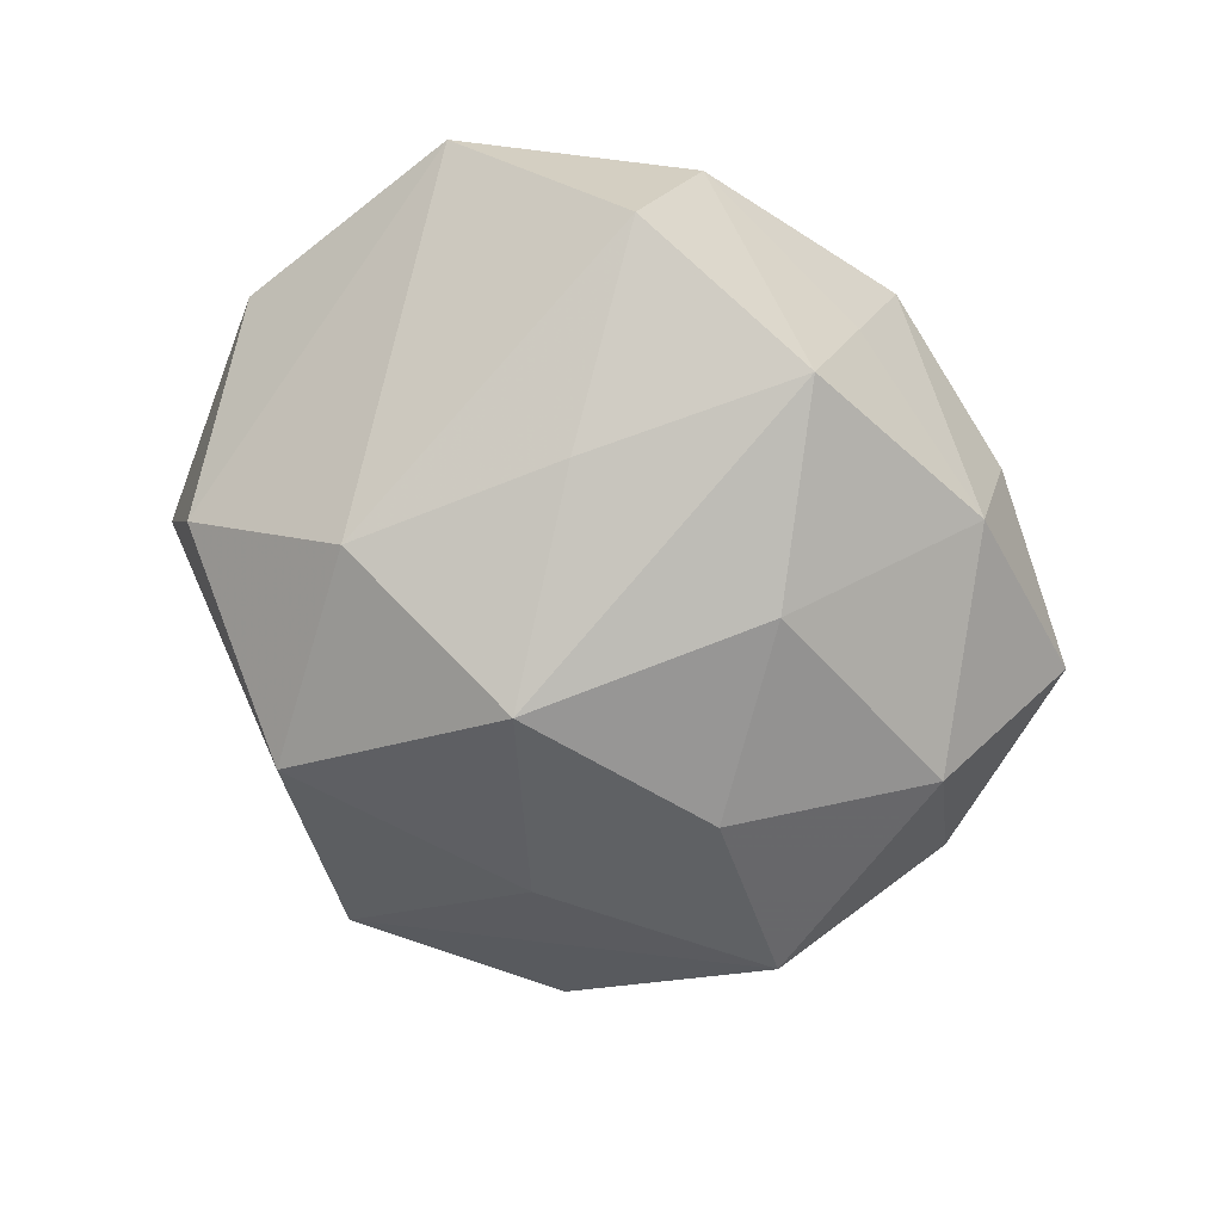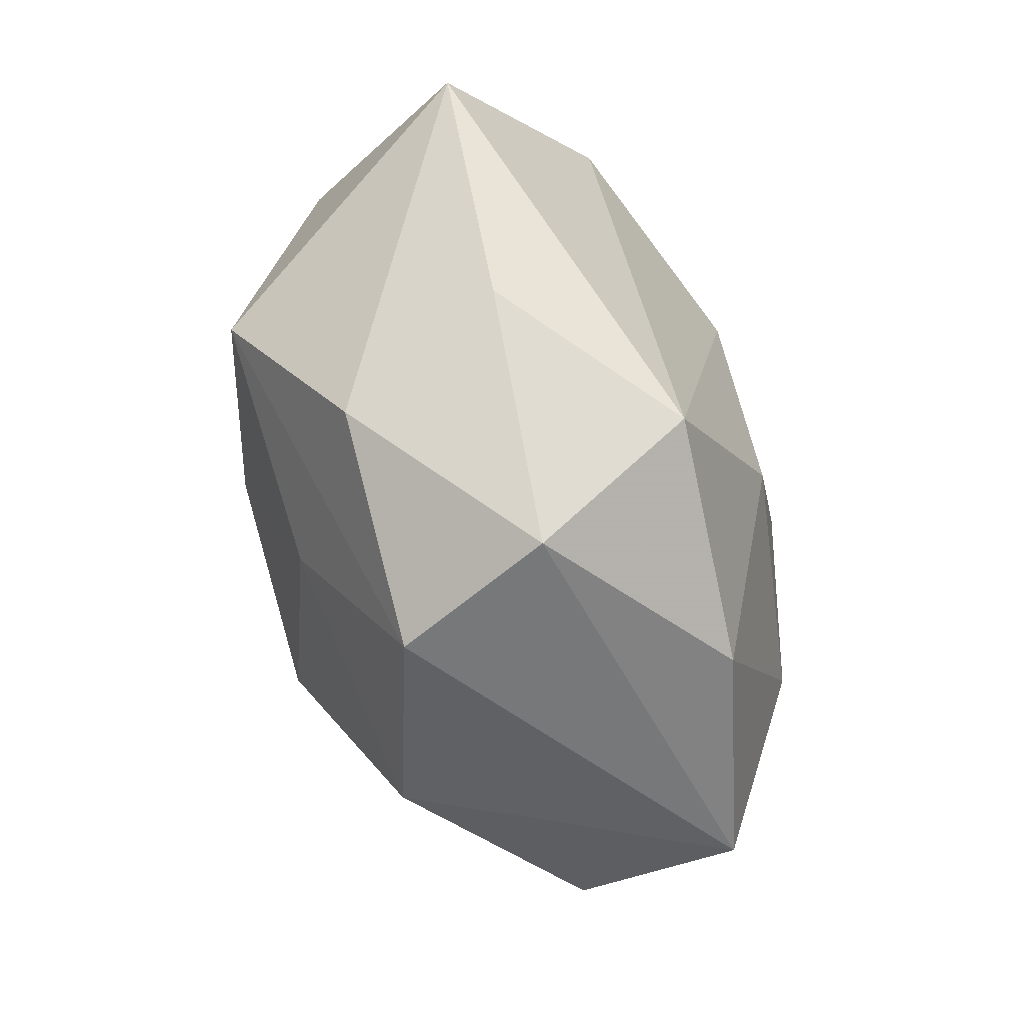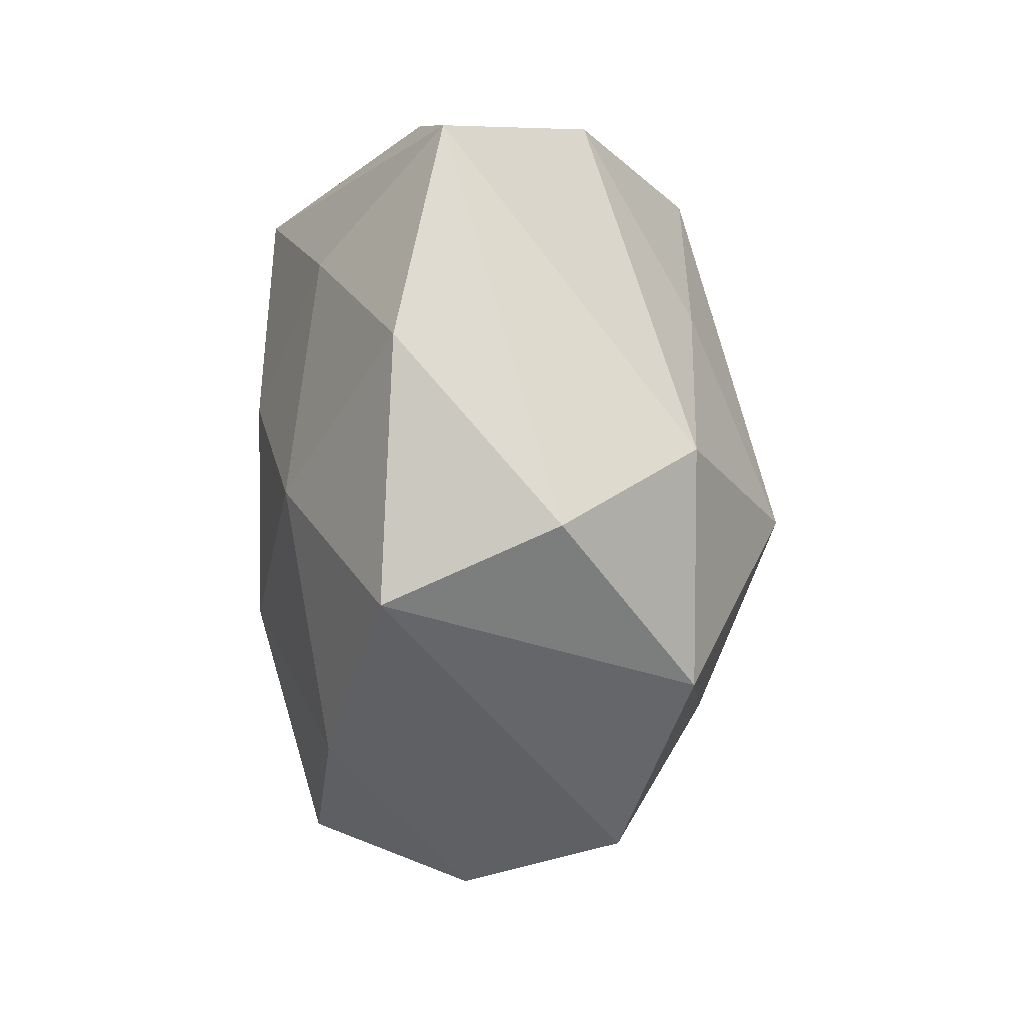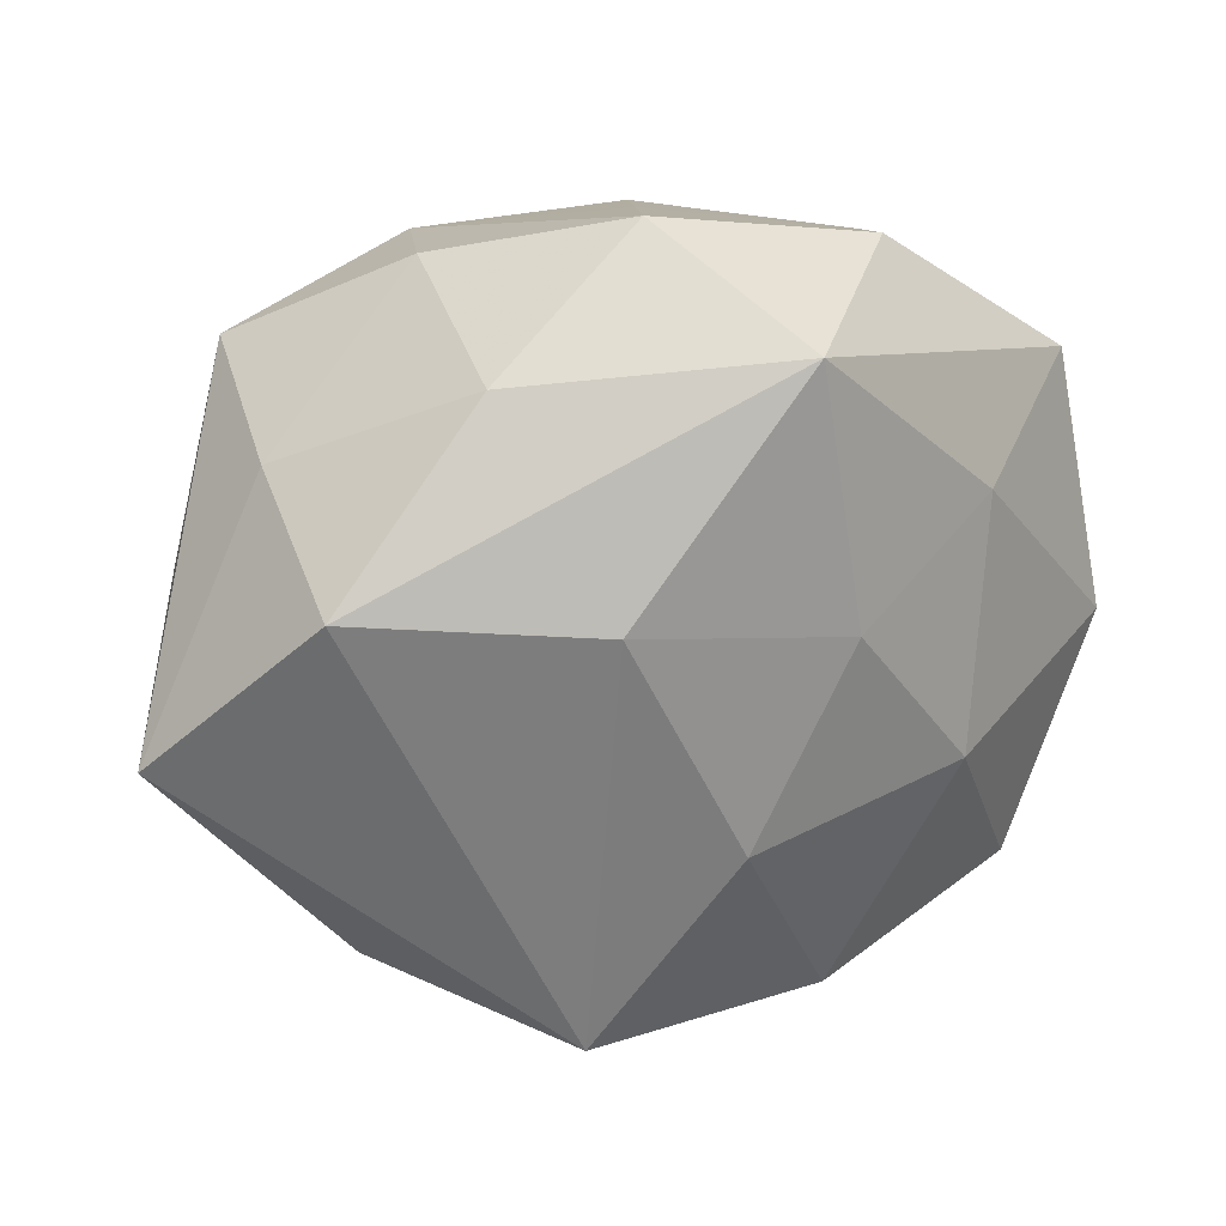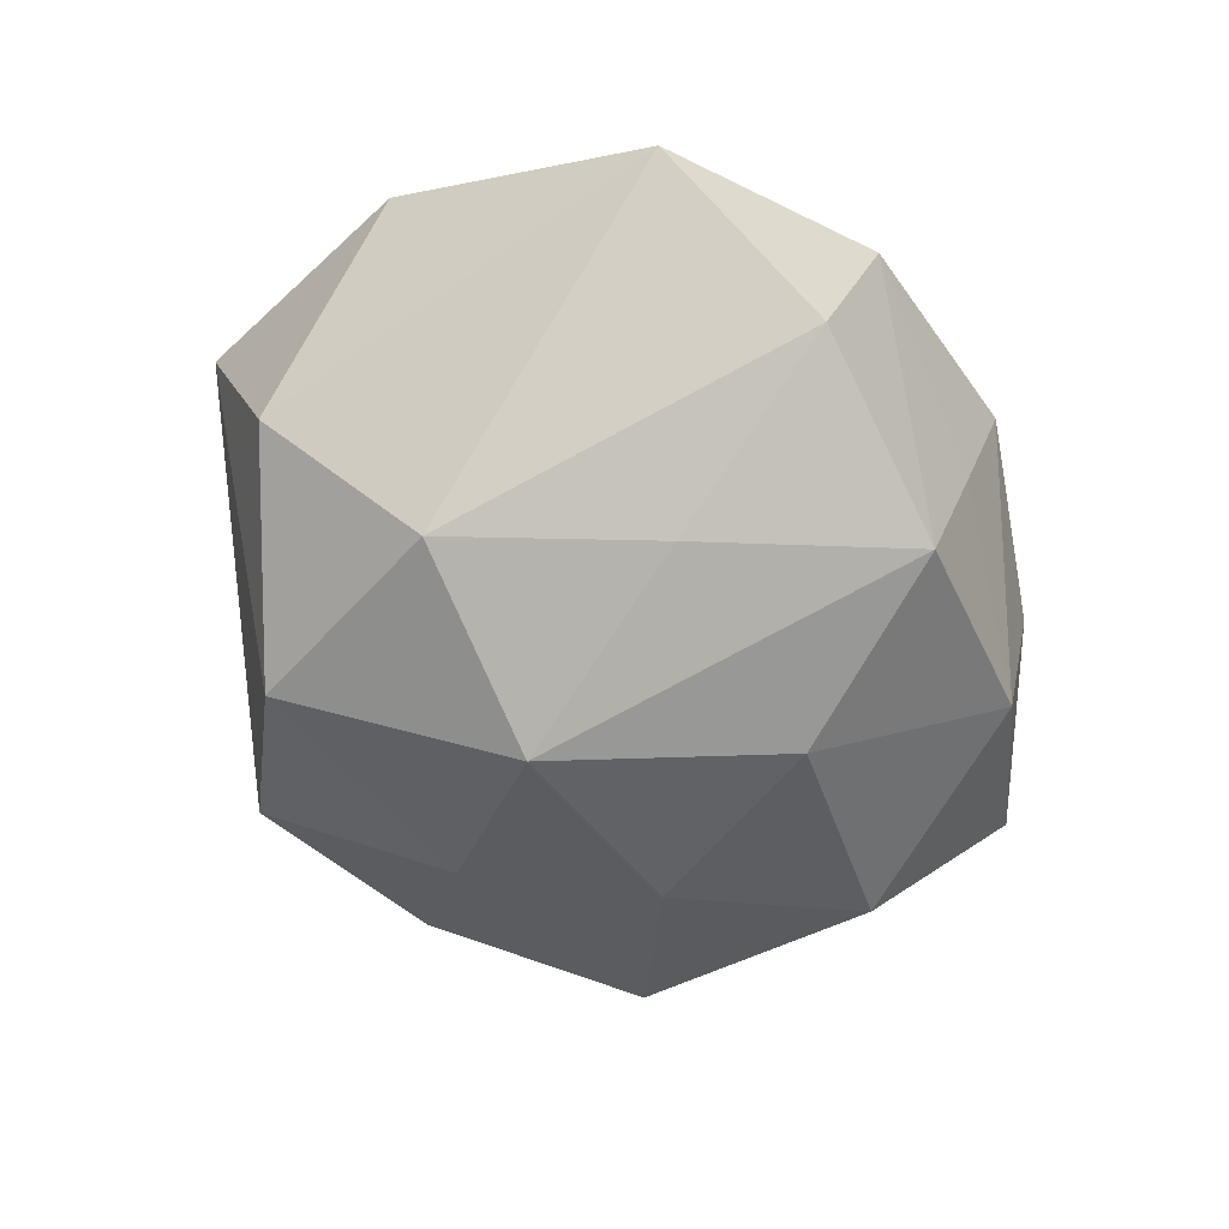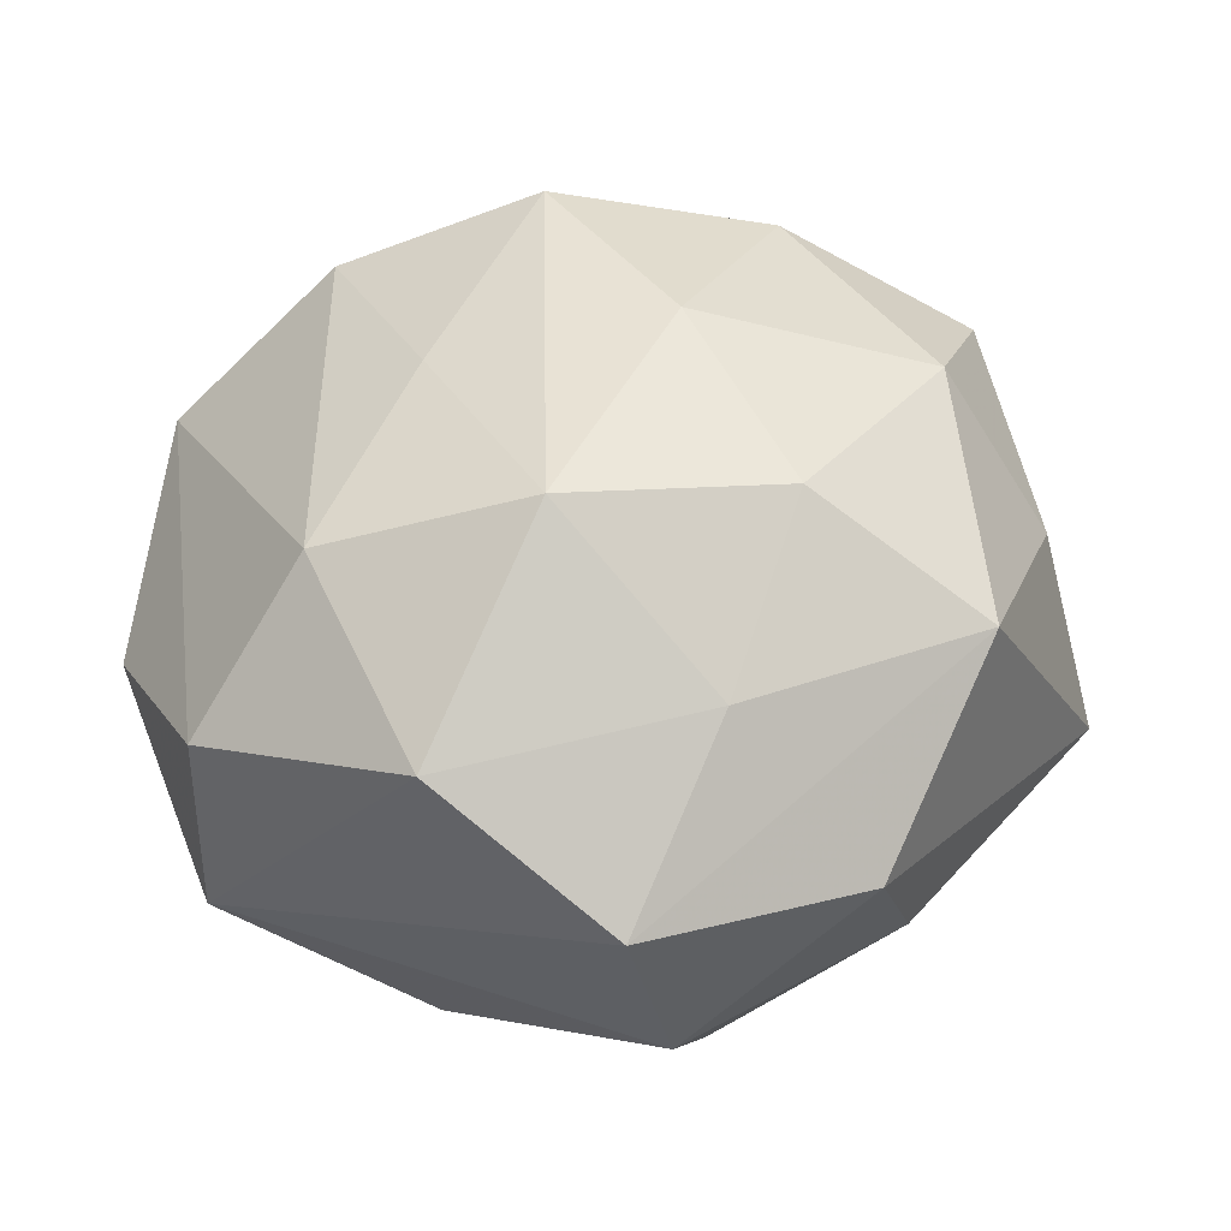
<metadata>
{"format":"obj","ext":"obj","renderer":"f3d","projection":"perspective","resolution":1024,"background":"white","views":[{"elev":-69.7,"azim":136.9,"up":"+Z"},{"elev":-76.2,"azim":-66.1,"up":"+Y"},{"elev":-24.3,"azim":95.2,"up":"+Y"},{"elev":22.8,"azim":-16.4,"up":"+Y"},{"elev":-55.9,"azim":113.8,"up":"+Z"},{"elev":-30.6,"azim":178.2,"up":"+Y"}]}
</metadata>
<code>
v 0.02602 0.01218 0.01397
v 0.0319 -0.02365 0.006758
v 0.01328 -0.02949 0.01388
v 0.01533 0.01088 -0.01929
v 0.005673 -0.00595 -0.02646
v 0.0236 -0.006627 -0.01937
v -0.01349 -0.002698 -0.02342
v -0.02935 0.01679 0.005208
v -0.004587 0.01344 -0.02336
v -0.01329 0.02856 -0.01456
v 0.03248 -0.01736 -0.008211
v -0.000693 -0.03464 -0.01081
v -0.007922 -0.01896 -0.01857
v -0.02854 -0.01083 -0.0167
v -0.008155 -0.02977 0.01833
v -0.02759 0.009337 0.01937
v -0.016 0.03066 0.0002829
v 0.01457 -0.02506 -0.0184
v 0.0371 0.01905 0.001507
v -0.02542 0.01132 -0.01901
v -0.01426 0.02421 0.01454
v -0.02002 -0.02831 -0.00781
v 0.01243 0.004628 0.02176
v -0.006923 0.007776 0.02427
v 0.003527 -0.01229 0.0226
v -0.004742 -0.03673 0.003676
v 0.0193 0.03103 0.005962
v 0.04017 -0.003018 0.004993
v 0.006113 0.02855 -0.01843
v -0.000597 0.03442 0.008188
v -0.02999 0.0231 -0.00804
v -0.03504 0.004264 -0.006091
v 0.008806 0.02676 0.02176
v -0.04059 -0.004787 0.0103
v 0.02343 0.02694 -0.009997
v 0.002693 0.0316 -0.004847
v 0.0237 -0.009273 0.01665
v -0.02392 -0.0242 0.007652
f 38 15 34
f 19 11 6
f 2 11 28
f 28 11 19
f 25 23 24
f 24 15 25
f 24 23 33
f 19 6 35
f 36 29 10
f 10 30 36
f 10 29 9
f 9 29 5
f 5 7 9
f 16 15 24
f 16 34 15
f 24 33 16
f 10 9 20
f 20 9 7
f 2 28 37
f 23 25 37
f 3 25 15
f 2 37 3
f 3 37 25
f 26 15 38
f 26 3 15
f 26 12 2
f 2 3 26
f 18 11 2
f 2 12 18
f 18 6 11
f 5 6 18
f 13 7 5
f 5 18 13
f 13 18 12
f 27 33 19
f 30 33 27
f 19 35 27
f 27 36 30
f 27 35 29
f 29 36 27
f 29 35 4
f 4 35 6
f 5 29 4
f 4 6 5
f 34 16 8
f 14 20 7
f 7 13 14
f 14 13 12
f 1 37 28
f 1 28 19
f 19 33 1
f 1 33 23
f 23 37 1
f 22 26 38
f 12 26 22
f 22 14 12
f 38 34 22
f 34 14 22
f 17 30 10
f 34 8 31
f 10 20 31
f 31 17 10
f 8 17 31
f 21 8 16
f 21 17 8
f 30 17 21
f 21 33 30
f 21 16 33
f 20 14 32
f 32 31 20
f 32 14 34
f 34 31 32

</code>
